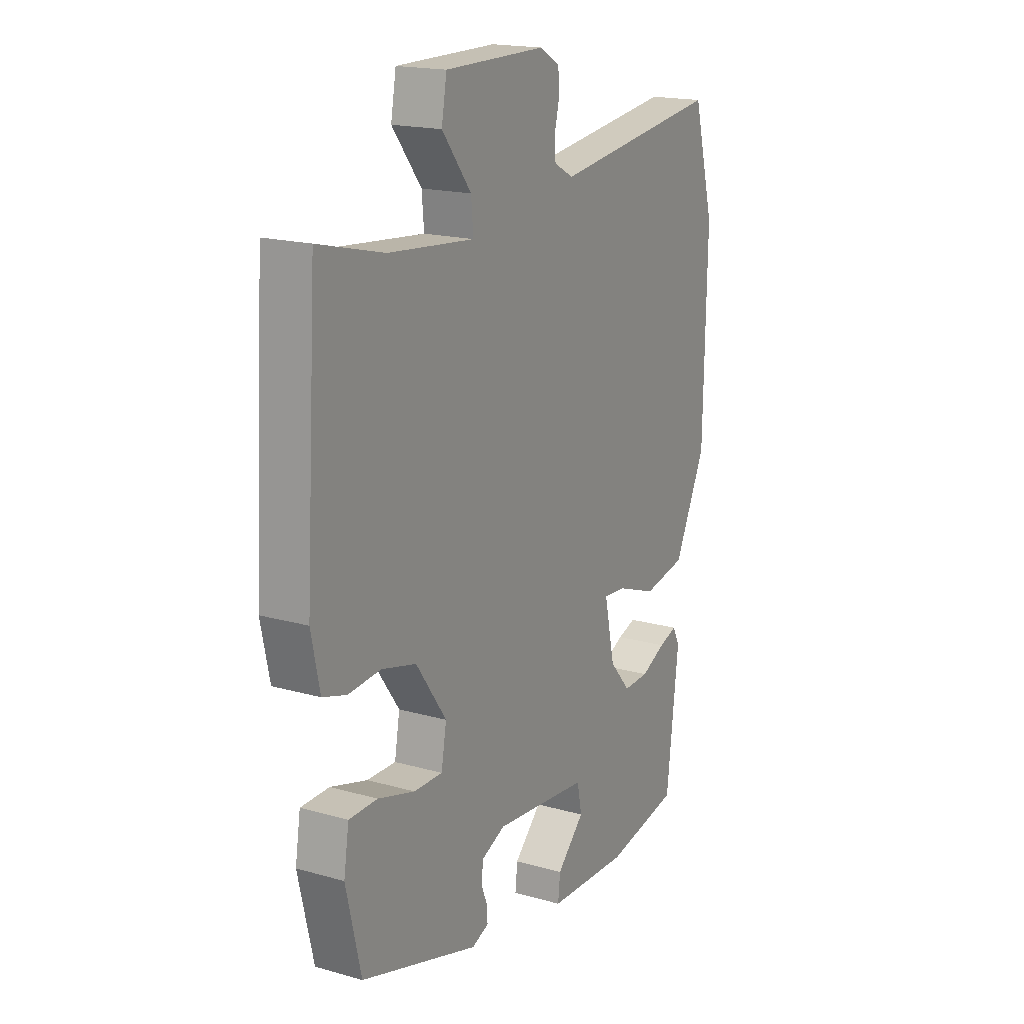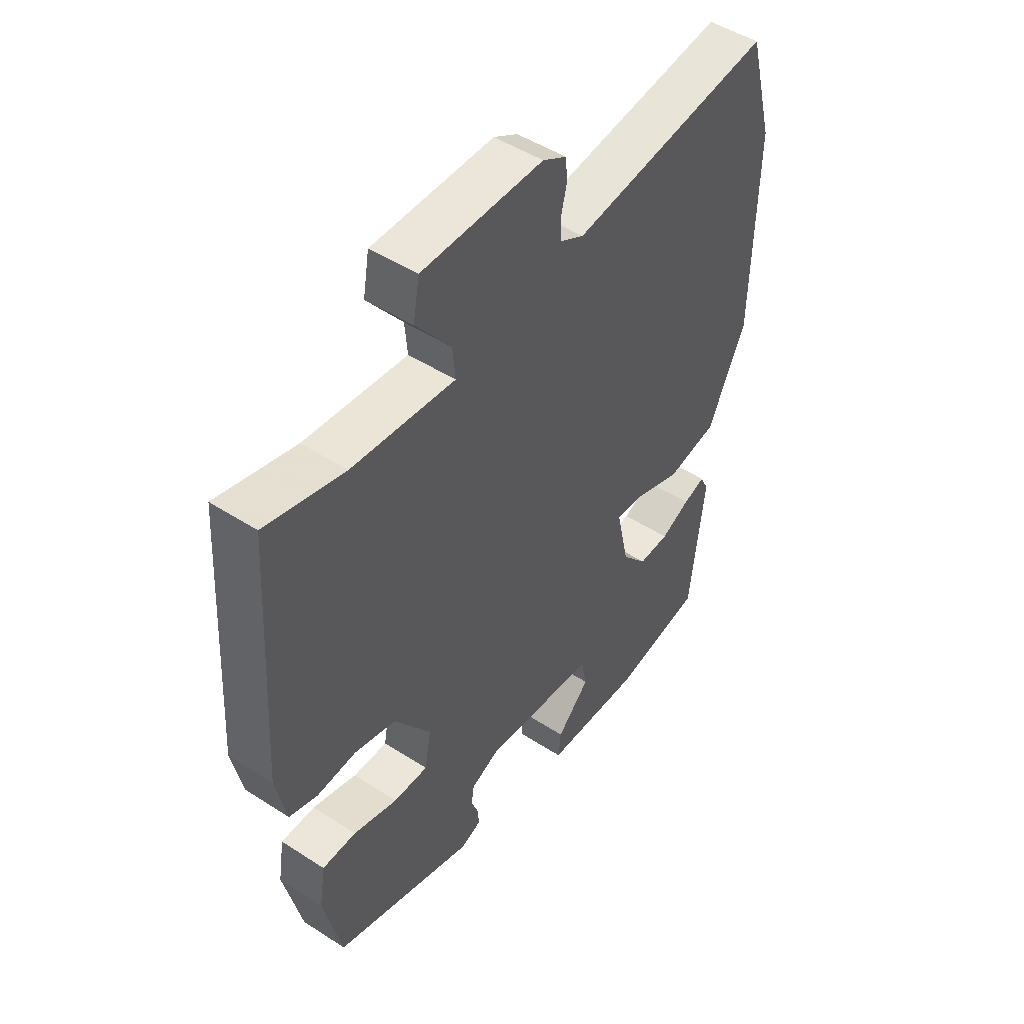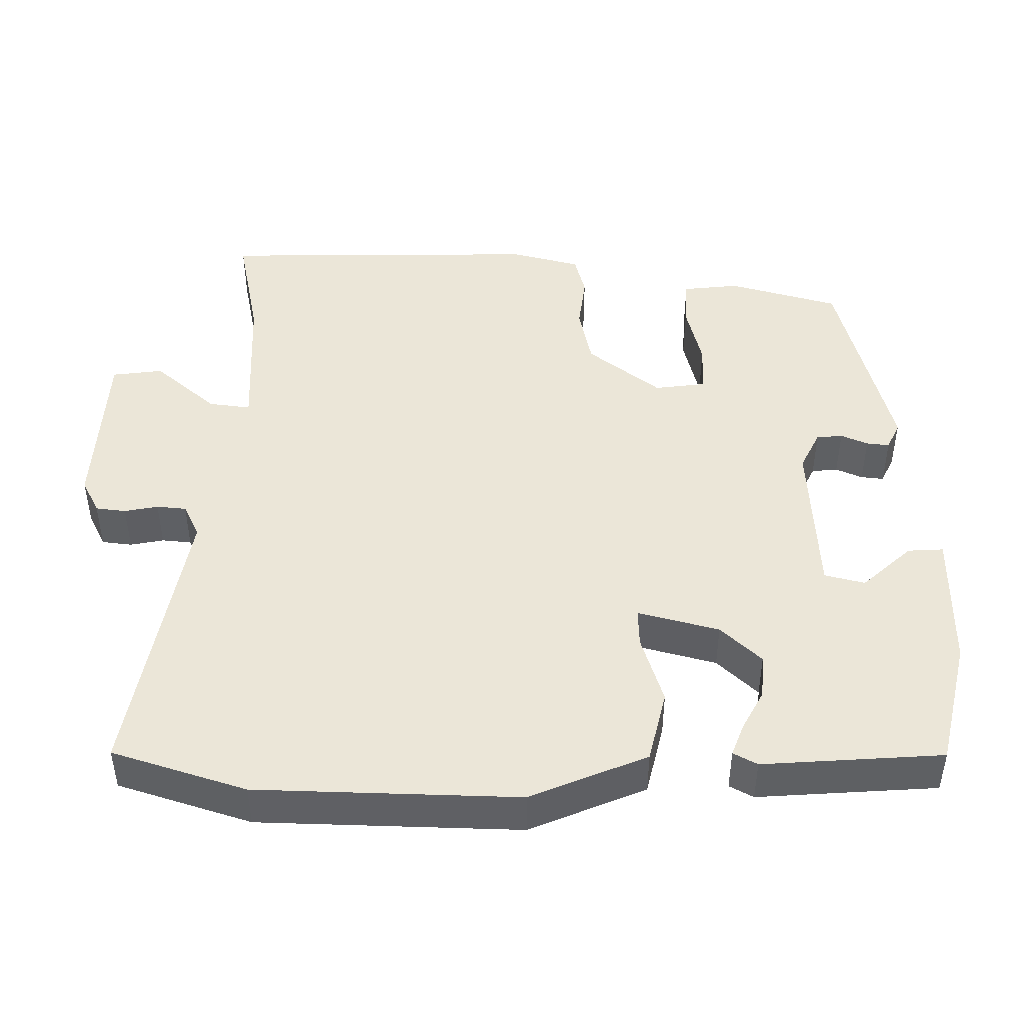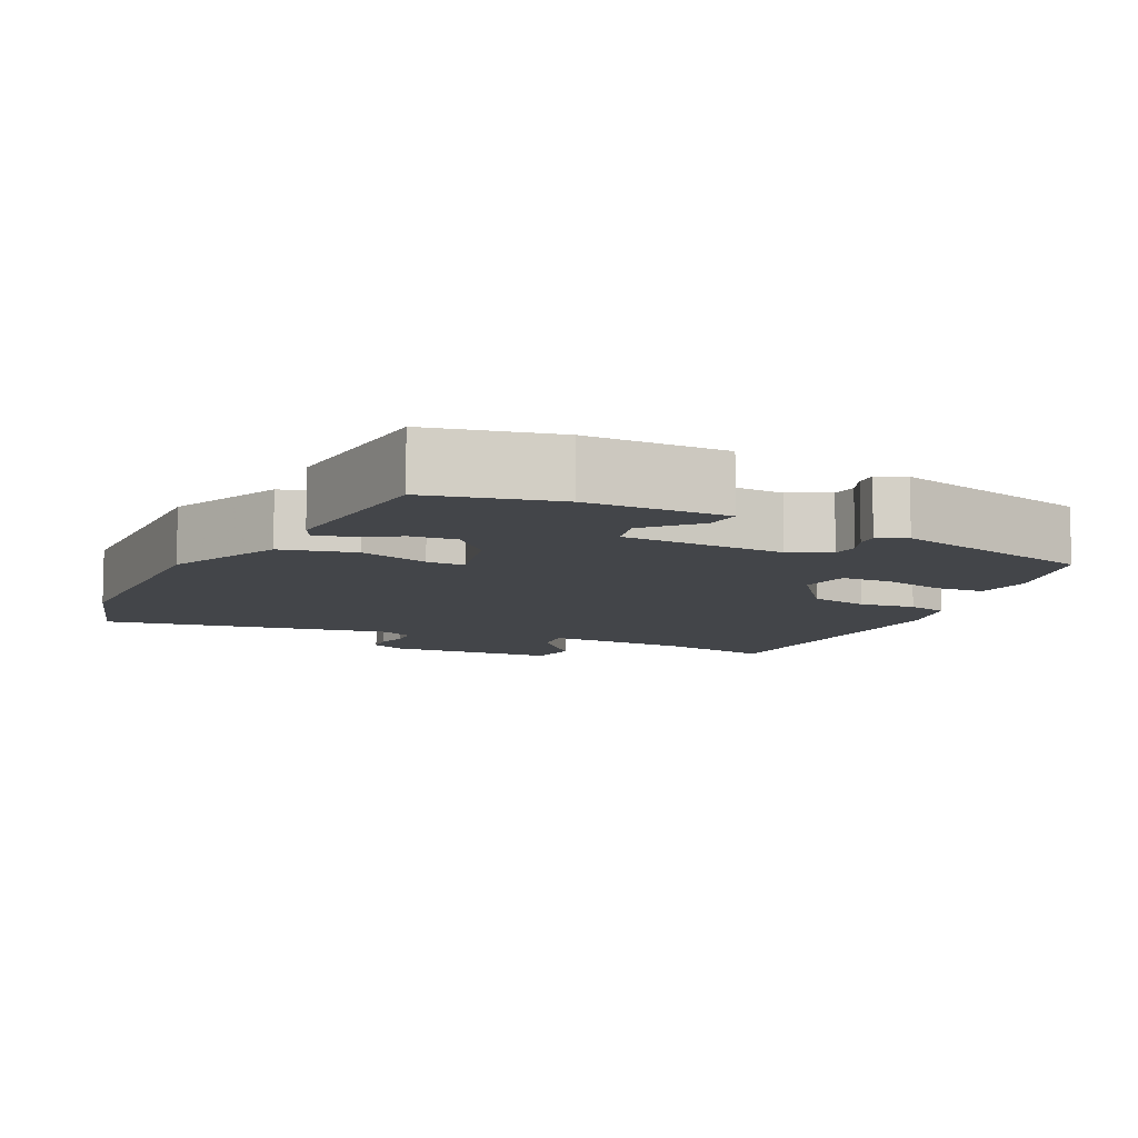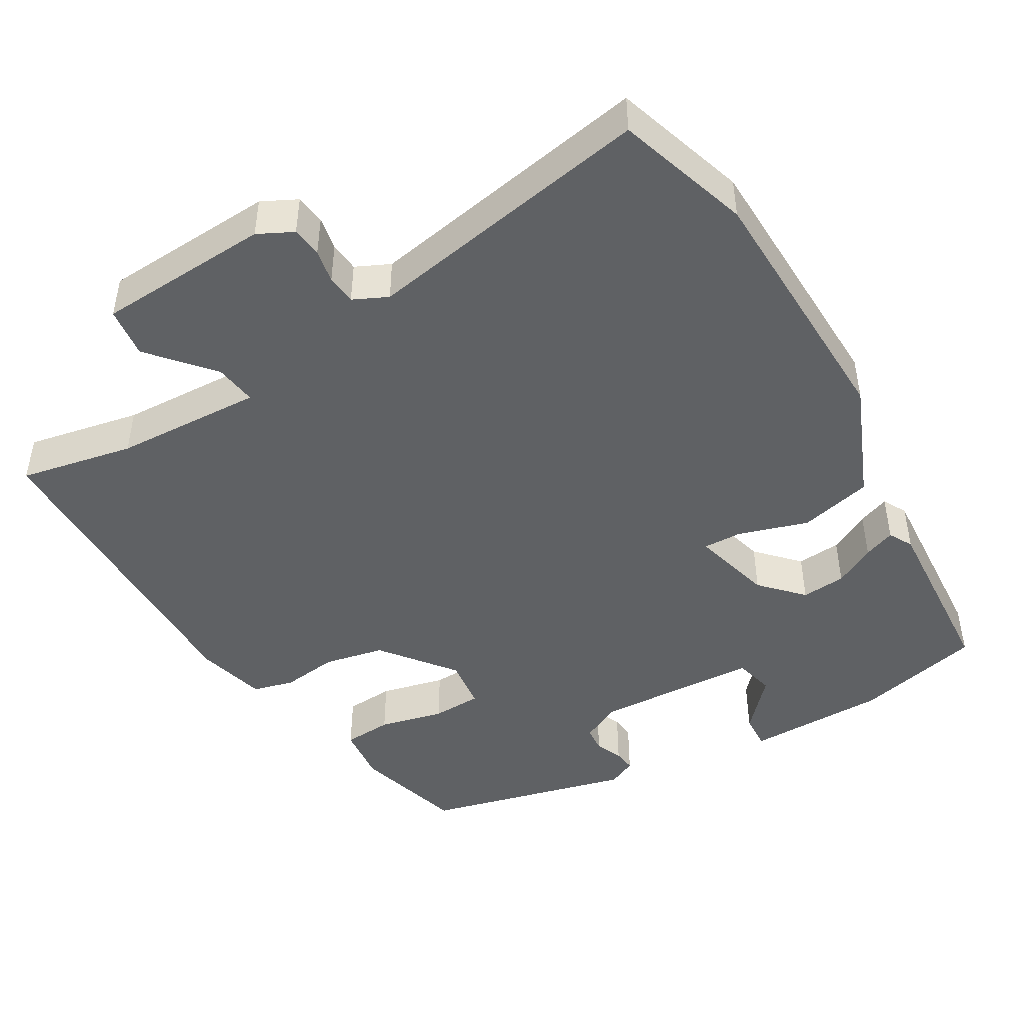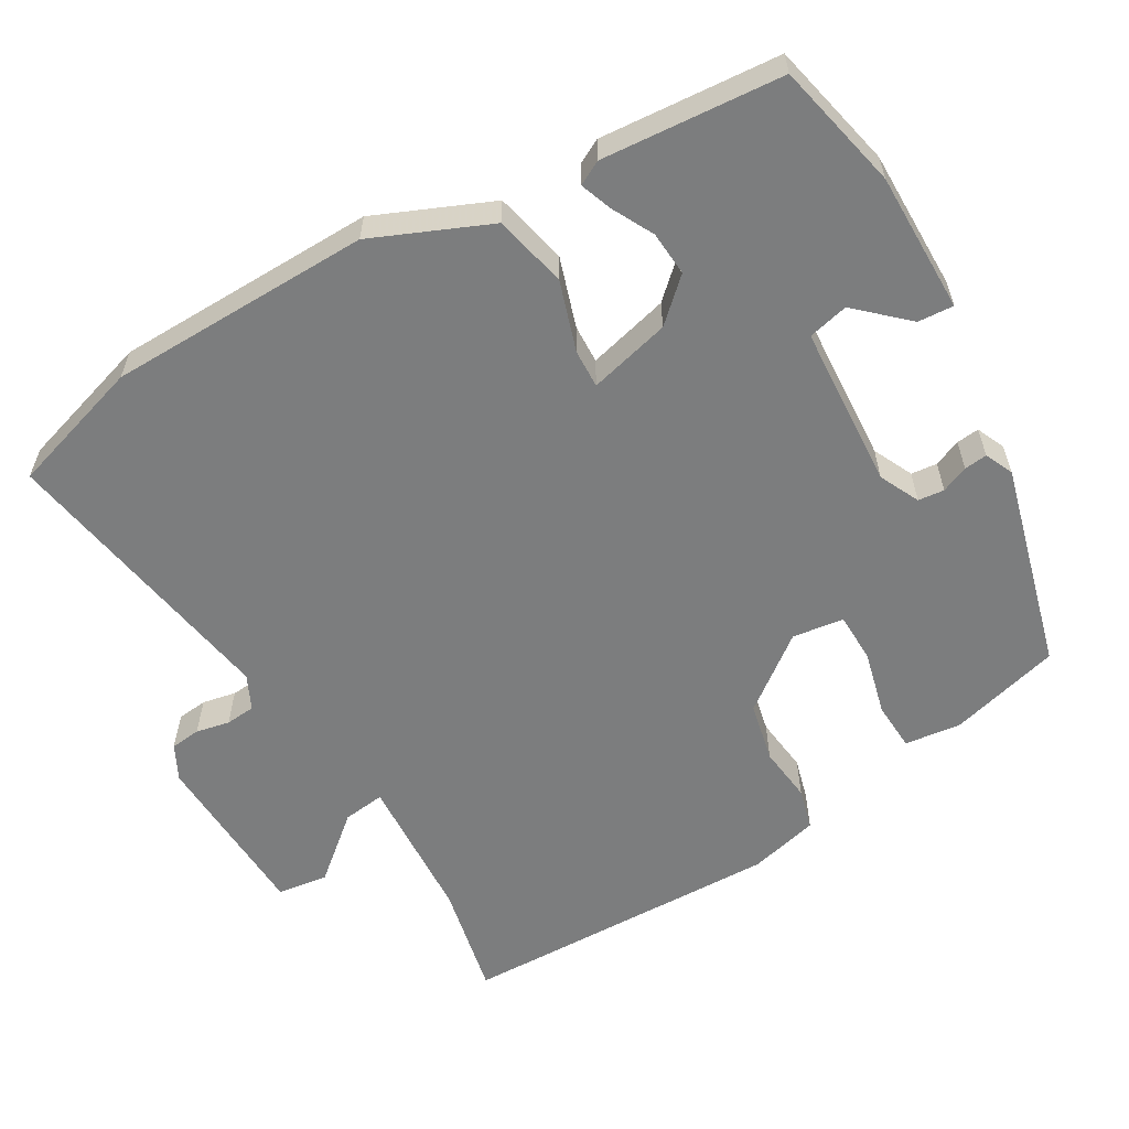
<metadata>
{"format":"obj","ext":"obj","renderer":"f3d","projection":"perspective","resolution":1024,"background":"white","views":[{"elev":18.0,"azim":-61.0,"up":"+Z"},{"elev":48.3,"azim":-54.1,"up":"+Z"},{"elev":46.1,"azim":93.1,"up":"+Y"},{"elev":-8.9,"azim":156.3,"up":"+Y"},{"elev":-46.2,"azim":33.2,"up":"+Y"},{"elev":-59.0,"azim":122.4,"up":"+Y"}]}
</metadata>
<code>
v -0.455 0.07 -0.386
v -0.49 0.07 -0.235
v -0.478 0.07 -0.159
v -0.412 0.07 -0.158
v -0.326 0.07 -0.183
v -0.259 0.07 -0.184
v -0.247 0.07 -0.115
v -0.318 0.07 -0.014
v -0.398 0.07 0.007
v -0.474 0.07 0.001
v -0.529 0.07 0.018
v -0.549 0.07 0.113
v -0.522 0.07 0.549
v -0.37 0.07 0.511
v -0.171 0.07 0.492
v -0.176 0.07 0.549
v -0.244 0.07 0.636
v -0.232 0.07 0.704
v 0.002 0.07 0.705
v 0.048 0.07 0.679
v 0.051 0.07 0.638
v 0.04 0.07 0.593
v 0.042 0.07 0.553
v 0.087 0.07 0.529
v 0.479 0.07 0.58
v 0.528 0.07 0.397
v 0.521 0.07 0.043
v 0.448 0.07 -0.111
v 0.349 0.07 -0.13
v 0.256 0.07 -0.096
v 0.204 0.07 -0.092
v 0.228 0.07 -0.203
v 0.277 0.07 -0.26
v 0.337 0.07 -0.258
v 0.394 0.07 -0.231
v 0.437 0.07 -0.217
v 0.453 0.07 -0.25
v 0.425 0.07 -0.492
v 0.252 0.07 -0.524
v 0.063 0.07 -0.516
v 0.068 0.07 -0.468
v 0.132 0.07 -0.404
v 0.121 0.07 -0.349
v -0.098 0.07 -0.327
v -0.153 0.07 -0.351
v -0.158 0.07 -0.386
v -0.144 0.07 -0.423
v -0.142 0.07 -0.454
v -0.181 0.07 -0.47
v -0.455 0 -0.386
v -0.49 0 -0.235
v -0.478 0 -0.159
v -0.412 0 -0.158
v -0.326 0 -0.183
v -0.259 0 -0.184
v -0.247 0 -0.115
v -0.318 0 -0.014
v -0.398 0 0.007
v -0.474 0 0.001
v -0.529 0 0.018
v -0.549 0 0.113
v -0.522 0 0.549
v -0.37 0 0.511
v -0.171 0 0.492
v -0.176 0 0.549
v -0.244 0 0.636
v -0.232 0 0.704
v 0.002 0 0.705
v 0.048 0 0.679
v 0.051 0 0.638
v 0.04 0 0.593
v 0.042 0 0.553
v 0.087 0 0.529
v 0.479 0 0.58
v 0.528 0 0.397
v 0.521 0 0.043
v 0.448 0 -0.111
v 0.349 0 -0.13
v 0.256 0 -0.096
v 0.204 0 -0.092
v 0.228 0 -0.203
v 0.277 0 -0.26
v 0.337 0 -0.258
v 0.394 0 -0.231
v 0.437 0 -0.217
v 0.453 0 -0.25
v 0.425 0 -0.492
v 0.252 0 -0.524
v 0.063 0 -0.516
v 0.068 0 -0.468
v 0.132 0 -0.404
v 0.121 0 -0.349
v -0.098 0 -0.327
v -0.153 0 -0.351
v -0.158 0 -0.386
v -0.144 0 -0.423
v -0.142 0 -0.454
v -0.181 0 -0.47
f 3 4 5
f 2 3 5
f 1 2 5
f 49 1 5
f 48 49 5
f 47 48 5
f 46 47 5
f 45 46 5 6
f 44 45 6 7
f 43 44 7
f 40 41 42
f 39 40 42
f 38 39 42
f 37 38 42
f 36 37 42
f 35 36 42
f 34 35 42
f 33 34 42 43
f 43 7 8
f 33 43 8
f 32 33 8
f 28 29 30
f 27 28 30
f 26 27 30
f 25 26 30
f 24 25 30
f 23 24 30 31
f 20 21 22
f 19 20 22
f 18 19 22
f 17 18 22
f 16 17 22
f 15 16 22 23
f 12 13 14
f 11 12 14
f 10 11 14
f 9 10 14
f 8 9 14 15
f 23 31 32
f 15 23 32
f 8 15 32
f 54 53 52
f 54 52 51
f 54 51 50
f 54 50 98
f 54 98 97
f 54 97 96
f 54 96 95
f 55 54 95 94
f 56 55 94 93
f 56 93 92
f 91 90 89
f 91 89 88
f 91 88 87
f 91 87 86
f 91 86 85
f 91 85 84
f 91 84 83
f 92 91 83 82
f 57 56 92
f 57 92 82
f 57 82 81
f 79 78 77
f 79 77 76
f 79 76 75
f 79 75 74
f 79 74 73
f 80 79 73 72
f 71 70 69
f 71 69 68
f 71 68 67
f 71 67 66
f 71 66 65
f 72 71 65 64
f 63 62 61
f 63 61 60
f 63 60 59
f 63 59 58
f 64 63 58 57
f 81 80 72
f 81 72 64
f 81 64 57
f 1 50 51 2
f 2 51 52 3
f 3 52 53 4
f 4 53 54 5
f 5 54 55 6
f 6 55 56 7
f 7 56 57 8
f 8 57 58 9
f 9 58 59 10
f 10 59 60 11
f 11 60 61 12
f 12 61 62 13
f 13 62 63 14
f 14 63 64 15
f 15 64 65 16
f 16 65 66 17
f 17 66 67 18
f 18 67 68 19
f 19 68 69 20
f 20 69 70 21
f 21 70 71 22
f 22 71 72 23
f 23 72 73 24
f 24 73 74 25
f 25 74 75 26
f 26 75 76 27
f 27 76 77 28
f 28 77 78 29
f 29 78 79 30
f 30 79 80 31
f 31 80 81 32
f 32 81 82 33
f 33 82 83 34
f 34 83 84 35
f 35 84 85 36
f 36 85 86 37
f 37 86 87 38
f 38 87 88 39
f 39 88 89 40
f 40 89 90 41
f 41 90 91 42
f 42 91 92 43
f 43 92 93 44
f 44 93 94 45
f 45 94 95 46
f 46 95 96 47
f 47 96 97 48
f 48 97 98 49
f 49 98 50 1

</code>
